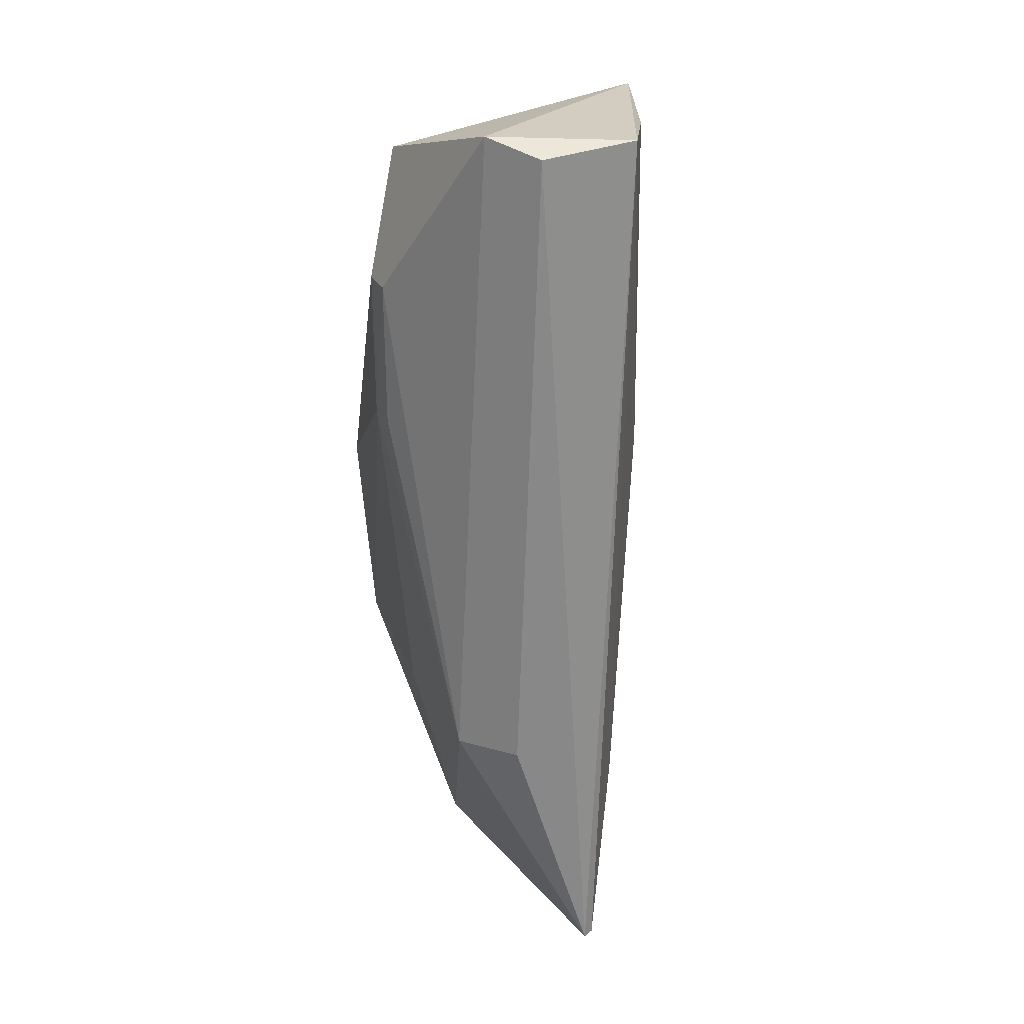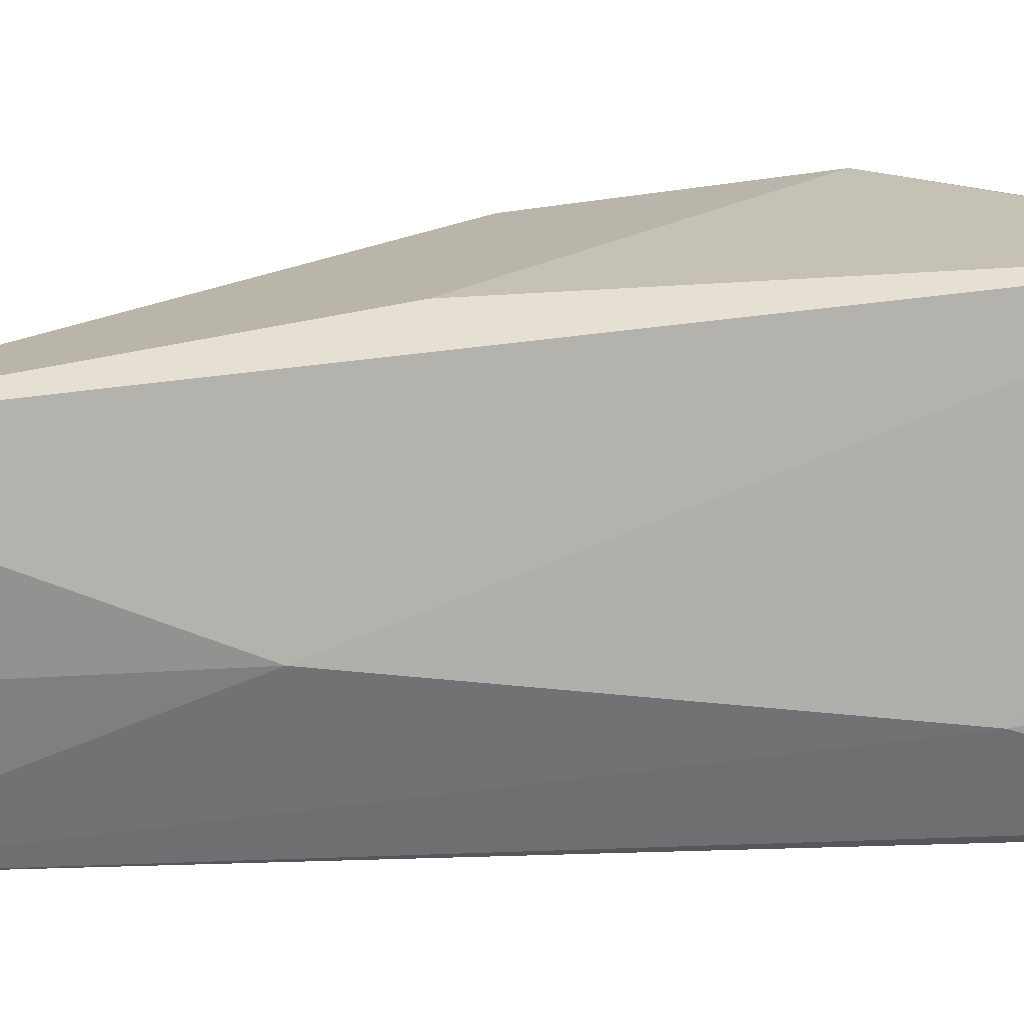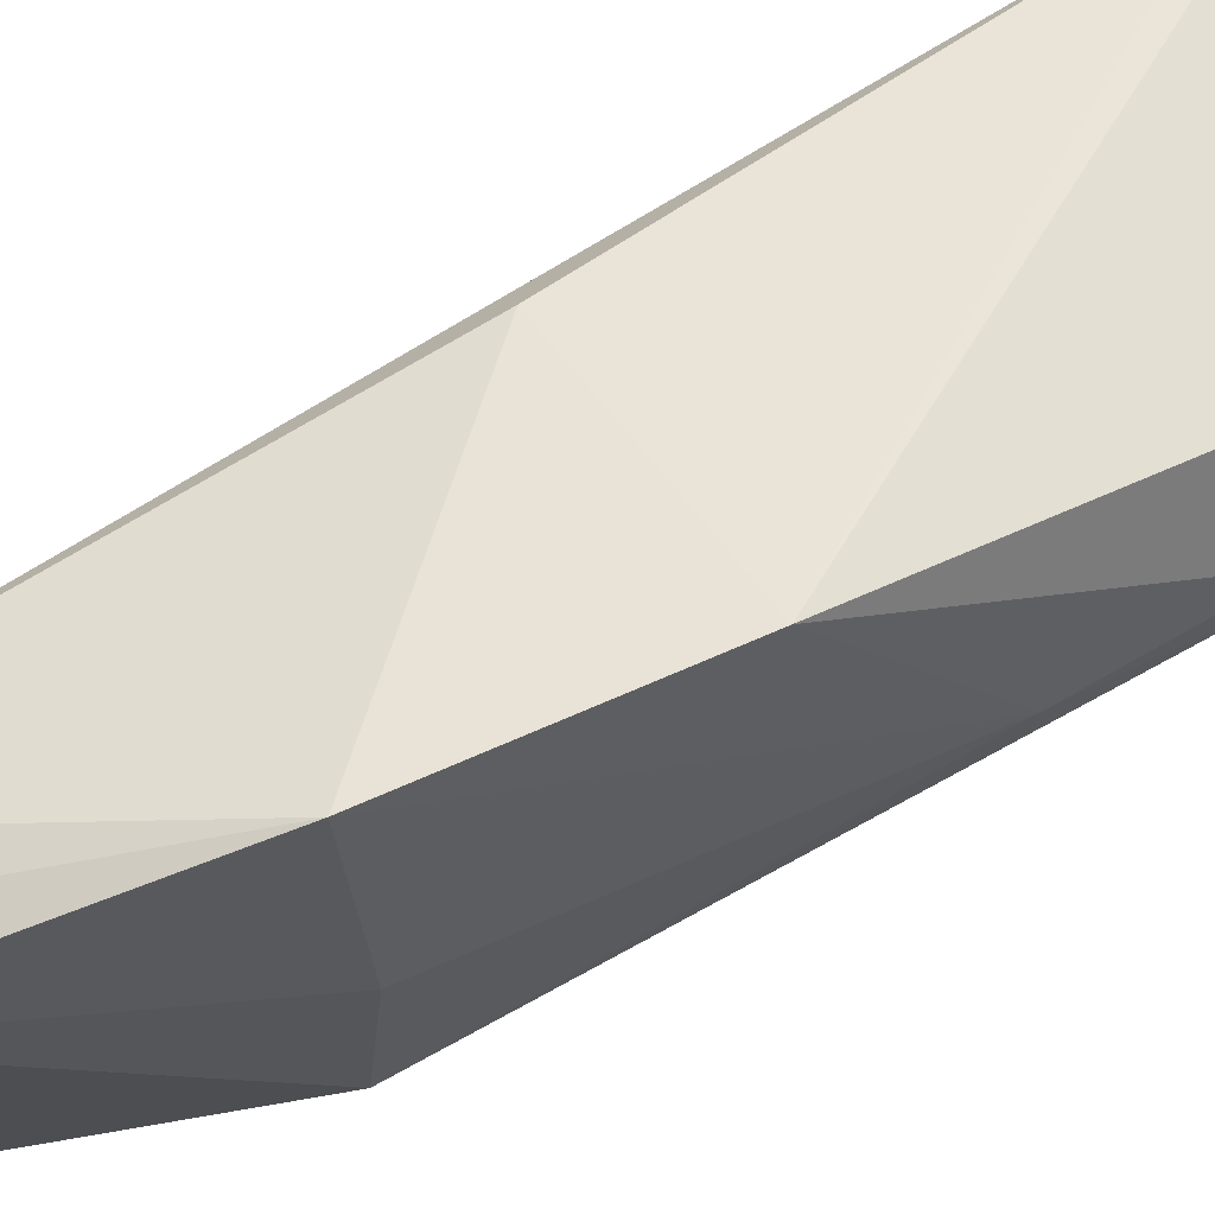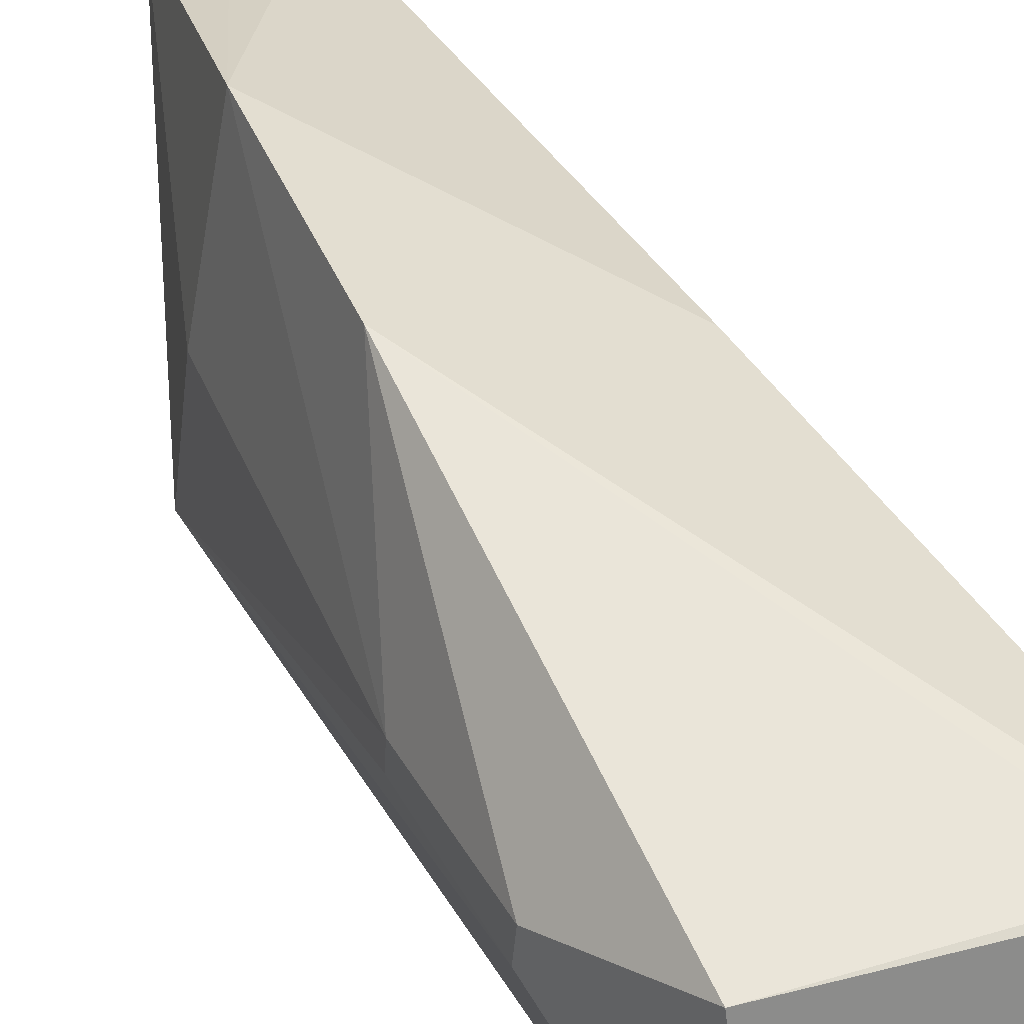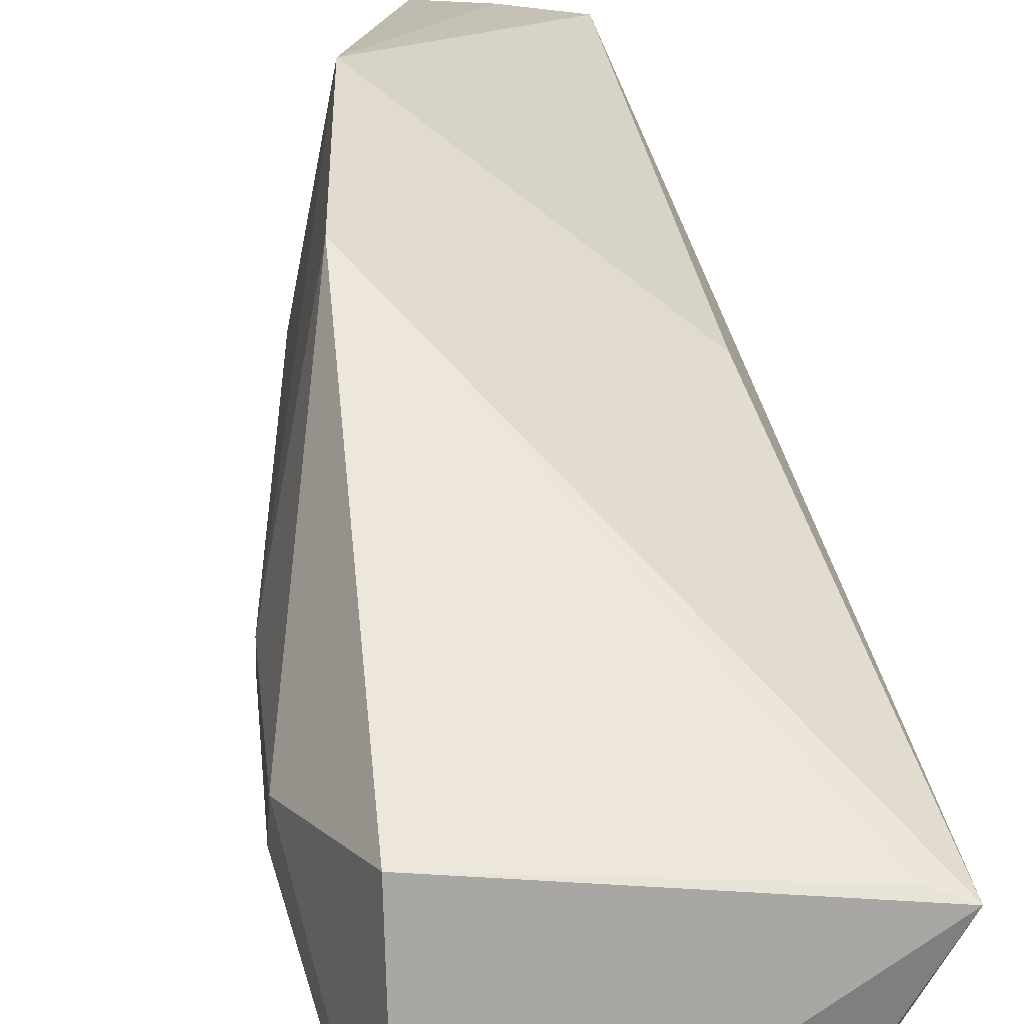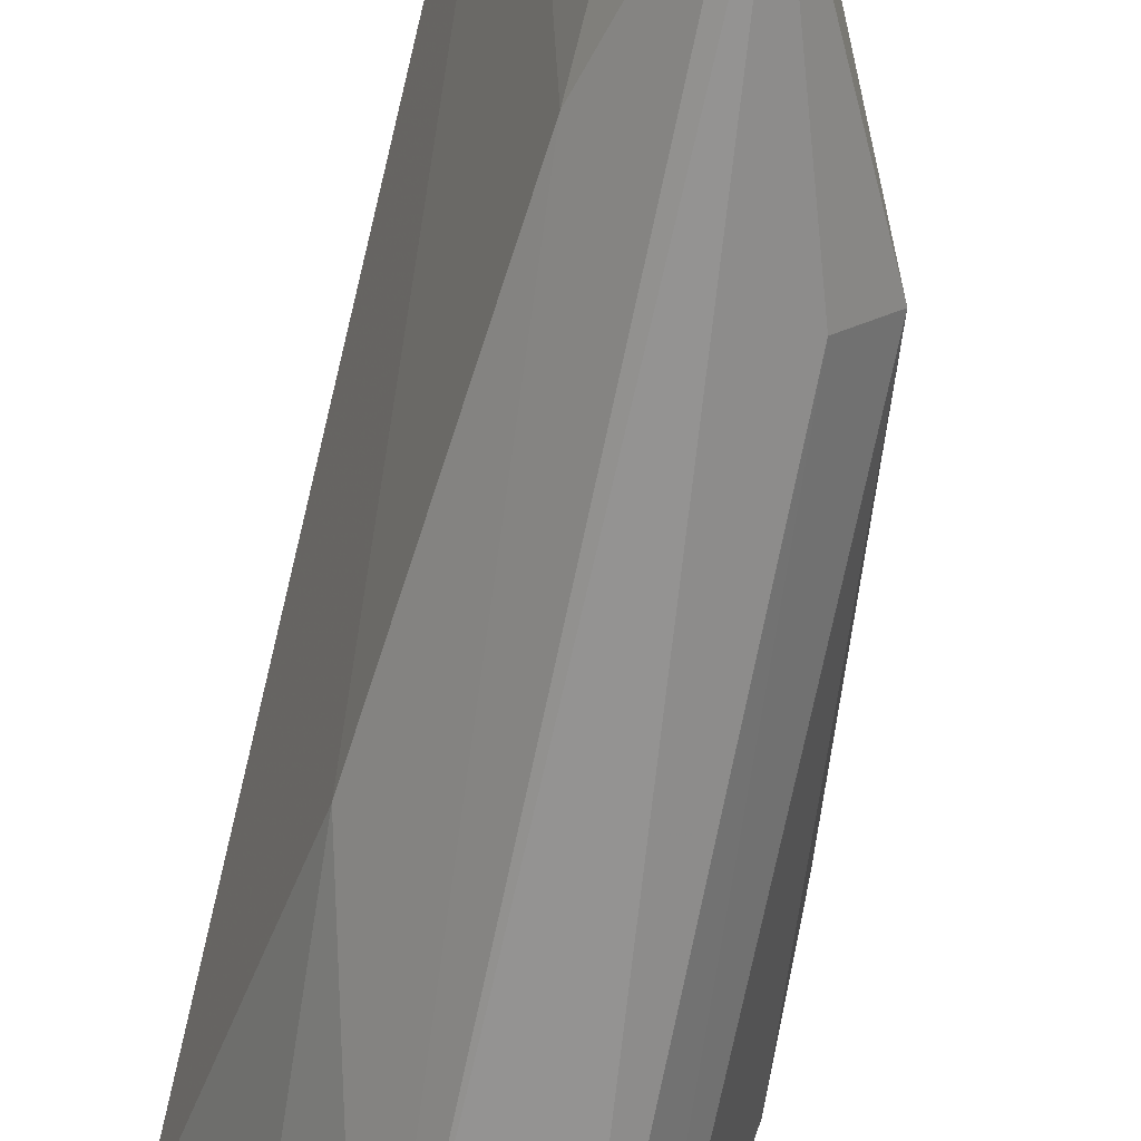
<metadata>
{"format":"obj","ext":"obj","renderer":"f3d","projection":"perspective","resolution":1024,"background":"white","views":[{"elev":23.9,"azim":-28.3,"up":"+Z"},{"elev":-5.6,"azim":101.0,"up":"+Y"},{"elev":71.1,"azim":-121.2,"up":"+Y"},{"elev":40.1,"azim":-28.8,"up":"+Y"},{"elev":28.9,"azim":-7.3,"up":"+Y"},{"elev":-65.5,"azim":169.3,"up":"+Y"}]}
</metadata>
<code>
v -0.008405 0.0126 0.07738
v -0.01072 0.01311 0.07643
v -0.02192 -0.005233 0.001656
v -0.02237 0.02105 0.001472
v -0.02816 0.02696 0.02419
v -0.01233 0.01955 0.001092
v -0.02809 -0.006972 0.07662
v -0.0302 0.02573 0.04203
v -0.03162 0.001361 0.02232
v -0.01682 -0.0006462 0.01634
v -0.01184 0.01856 0.04144
v -0.01768 0.02067 0.001699
v -0.03098 0.01373 0.07388
v -0.03095 0.01231 0.02386
v -0.02819 -0.003341 0.02231
v -0.01324 0.002286 0.0483
v -0.01782 0.001855 0.001853
v -0.03101 -0.003151 0.07799
v -0.03465 0.01085 0.06371
v -0.0344 0.01113 0.05149
v -0.01976 -0.007211 0.07731
v -0.02097 -0.004874 0.00173
v -0.03479 0.008228 0.06351
v -0.01408 0.001331 0.07652
v -0.03442 0.00883 0.05133
f 6 3 4
f 8 2 1
f 9 4 3
f 11 6 5
f 11 1 6
f 11 8 1
f 11 5 8
f 12 6 4
f 12 4 5
f 12 5 6
f 13 1 2
f 13 2 8
f 14 5 4
f 14 4 9
f 15 9 3
f 15 3 7
f 16 10 6
f 16 6 1
f 17 6 10
f 18 1 13
f 18 15 7
f 18 9 15
f 19 13 8
f 19 18 13
f 20 8 5
f 20 5 14
f 20 19 8
f 20 14 9
f 21 7 3
f 21 10 16
f 21 18 7
f 21 1 18
f 22 17 10
f 22 3 6
f 22 6 17
f 22 21 3
f 22 10 21
f 23 9 18
f 23 18 19
f 23 19 20
f 24 21 16
f 24 16 1
f 24 1 21
f 25 23 20
f 25 20 9
f 25 9 23

</code>
